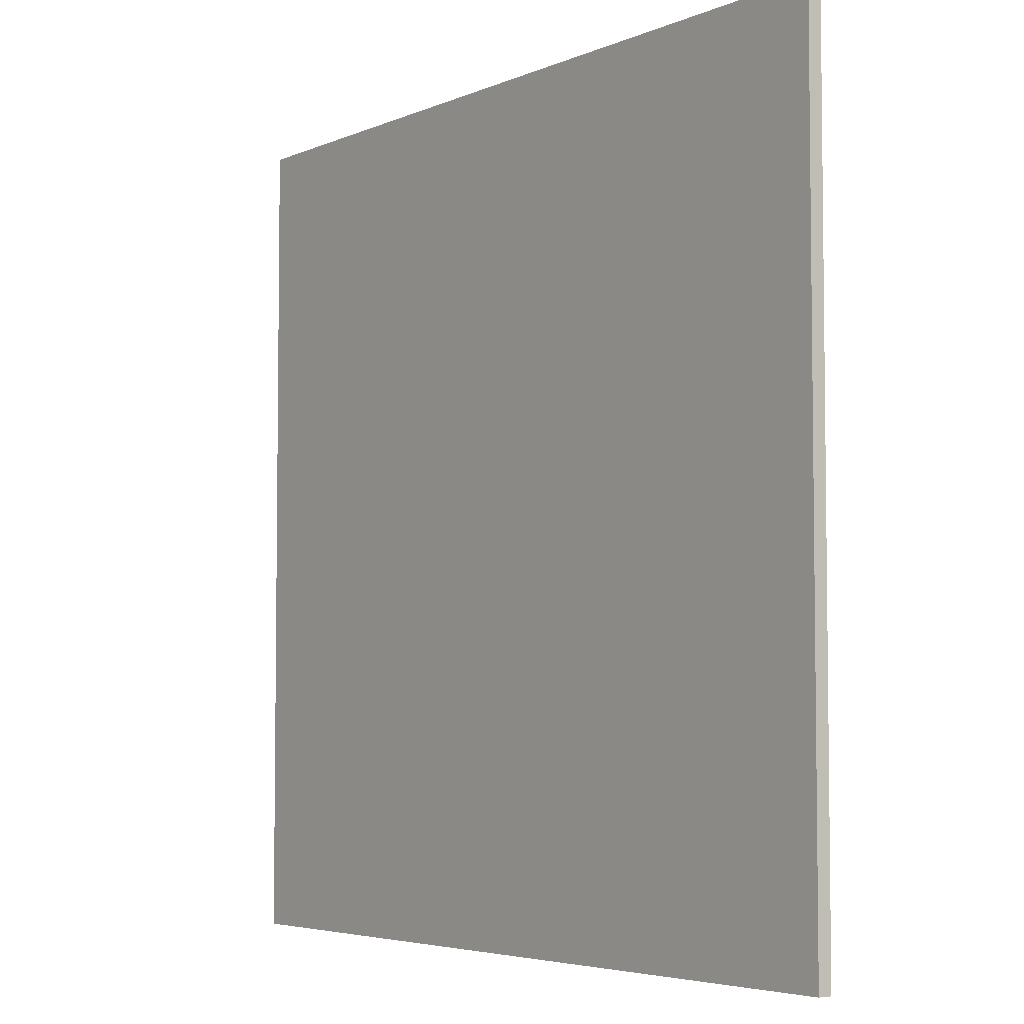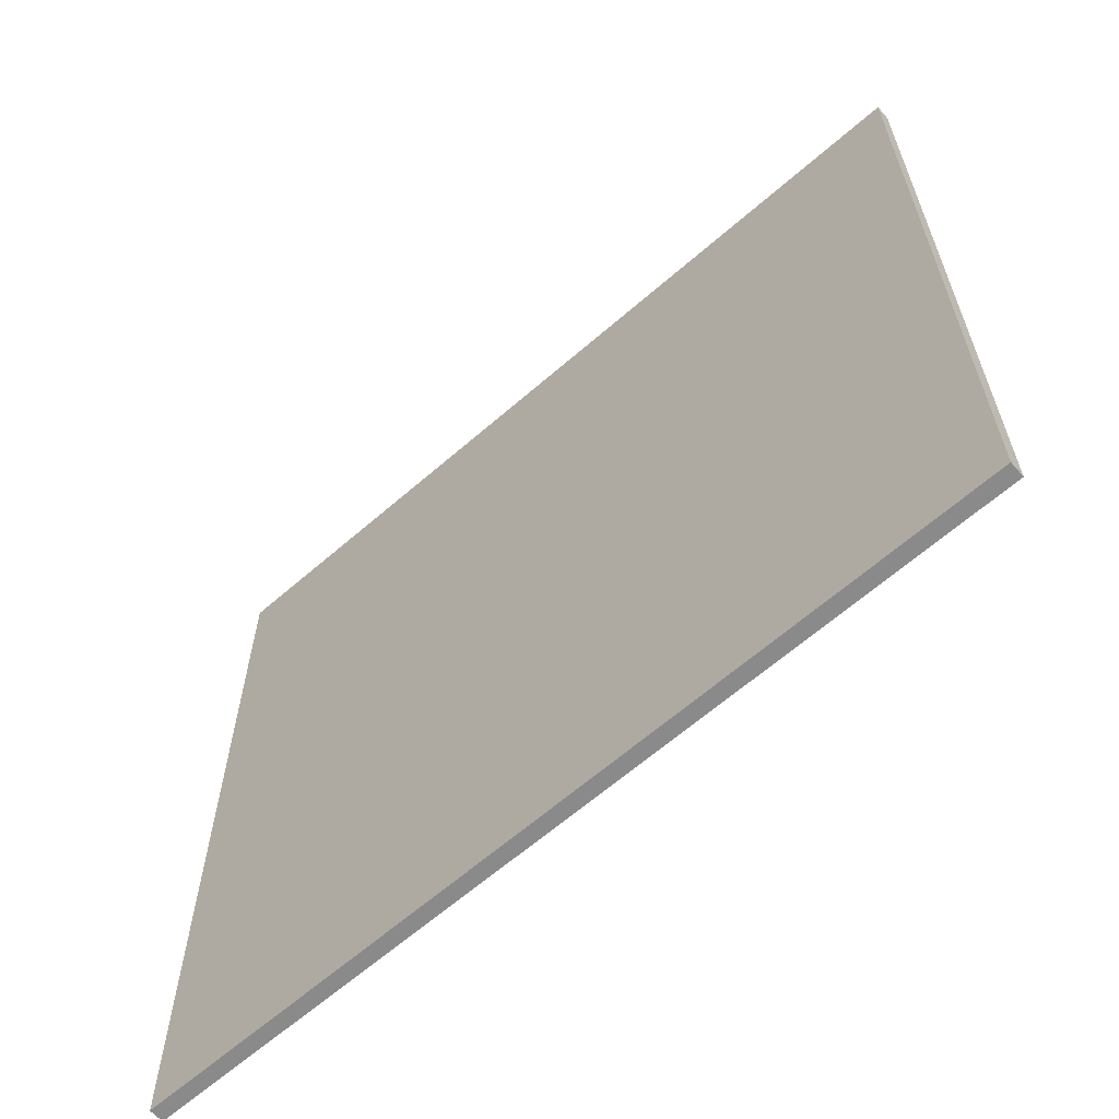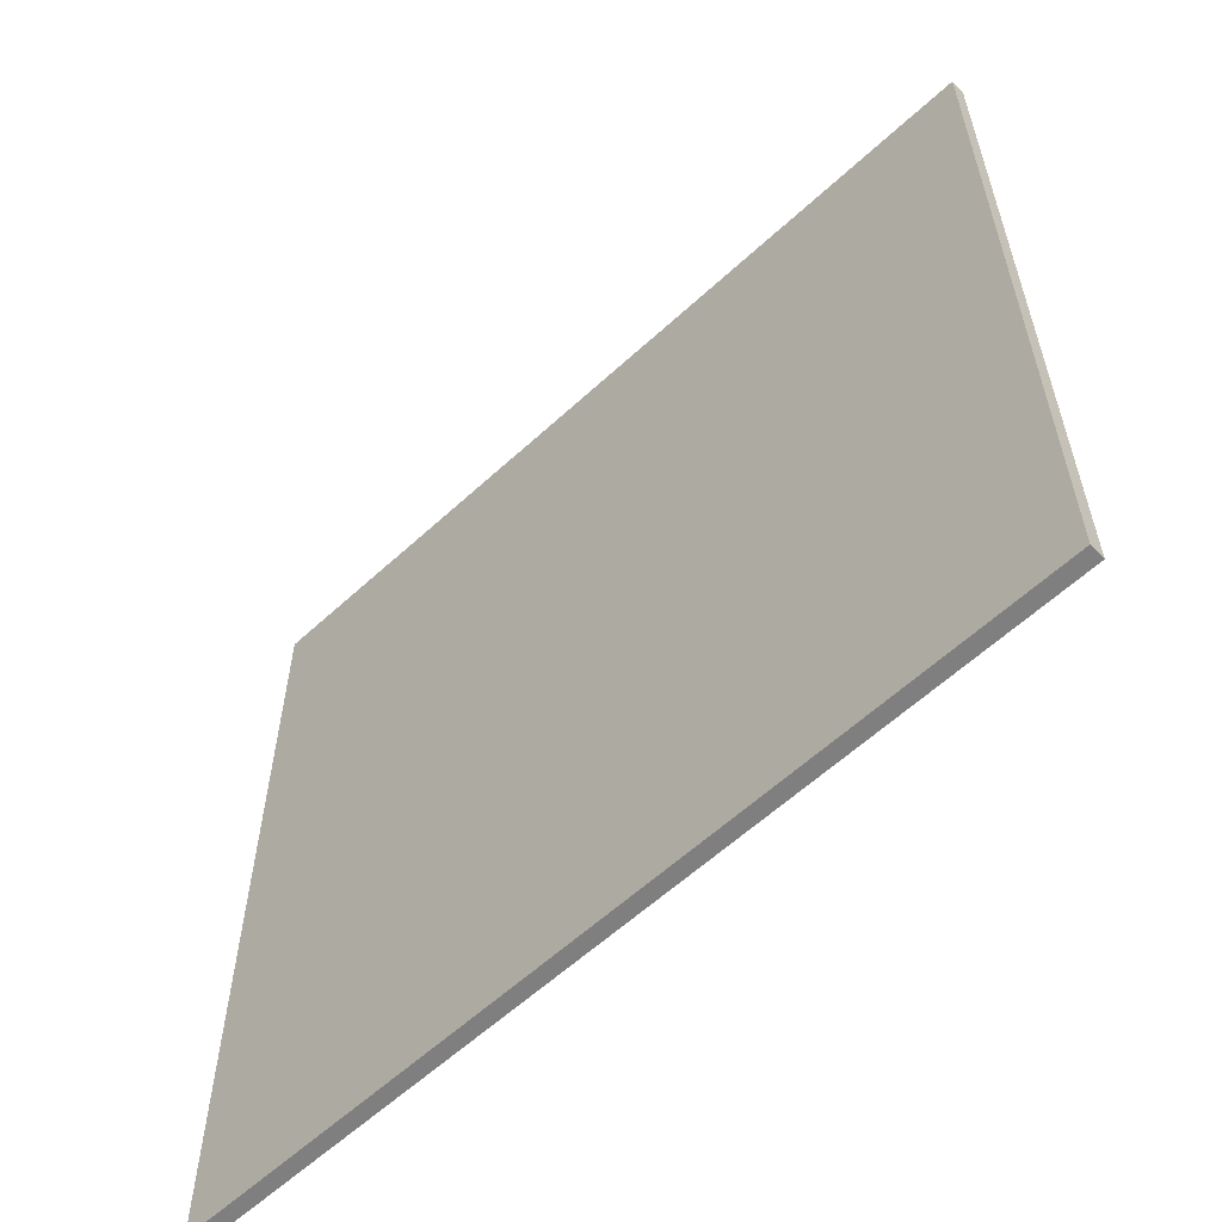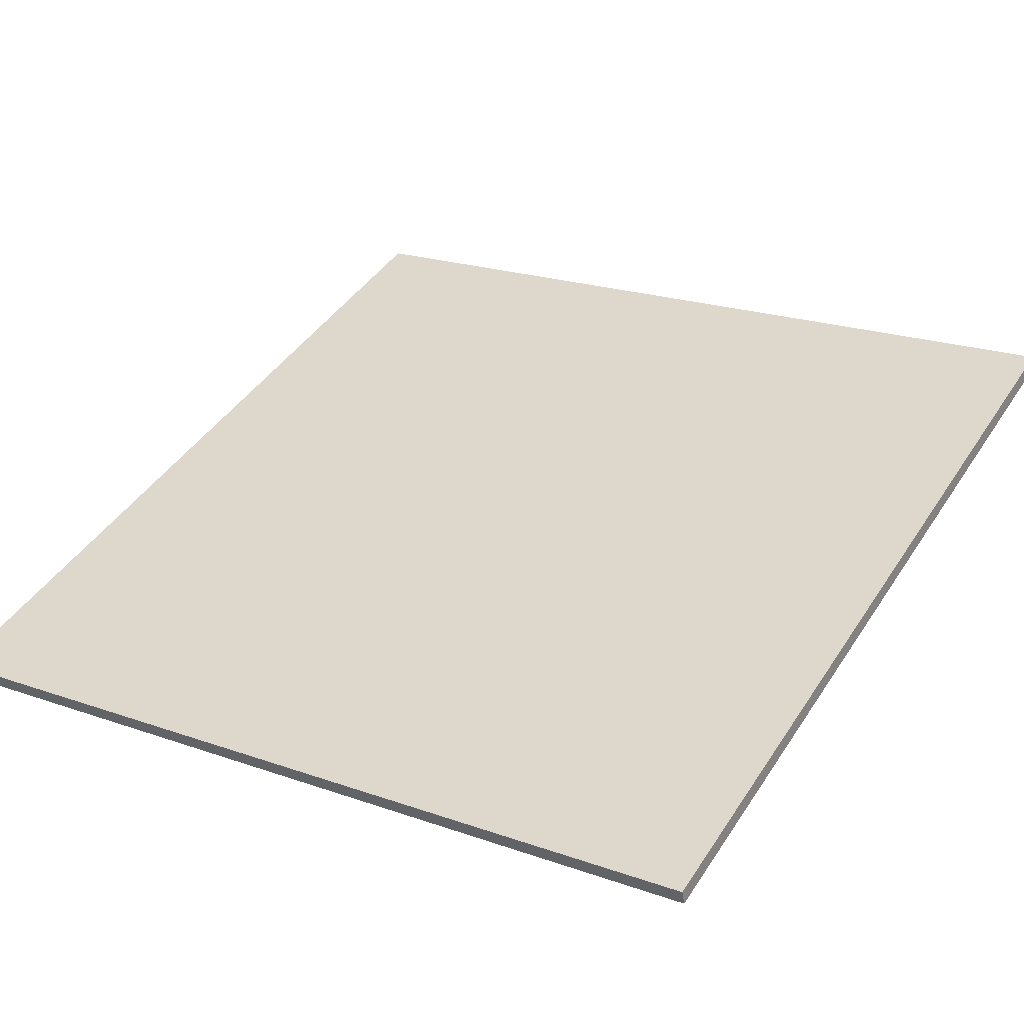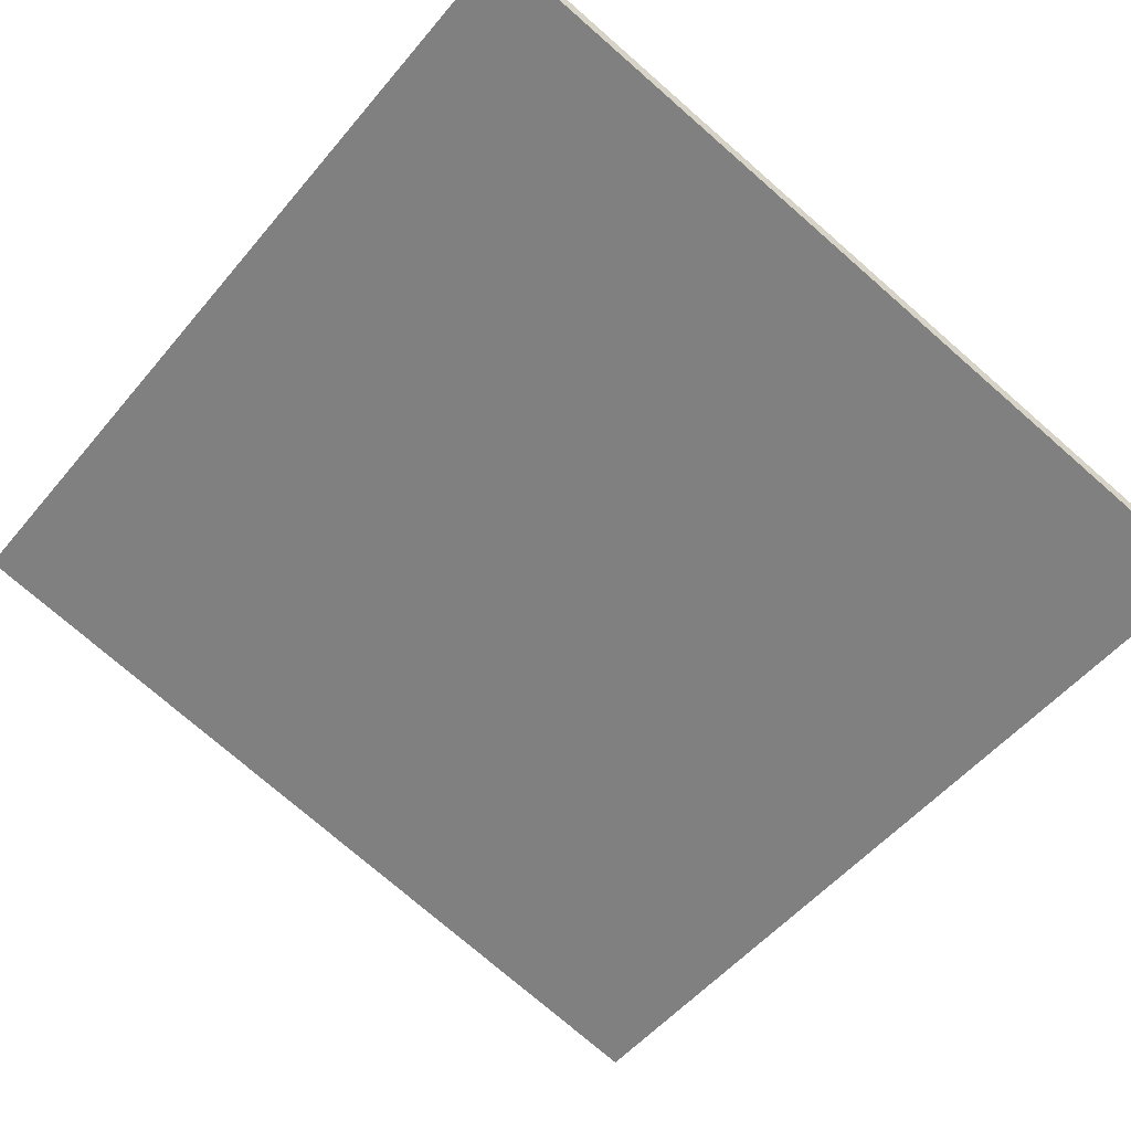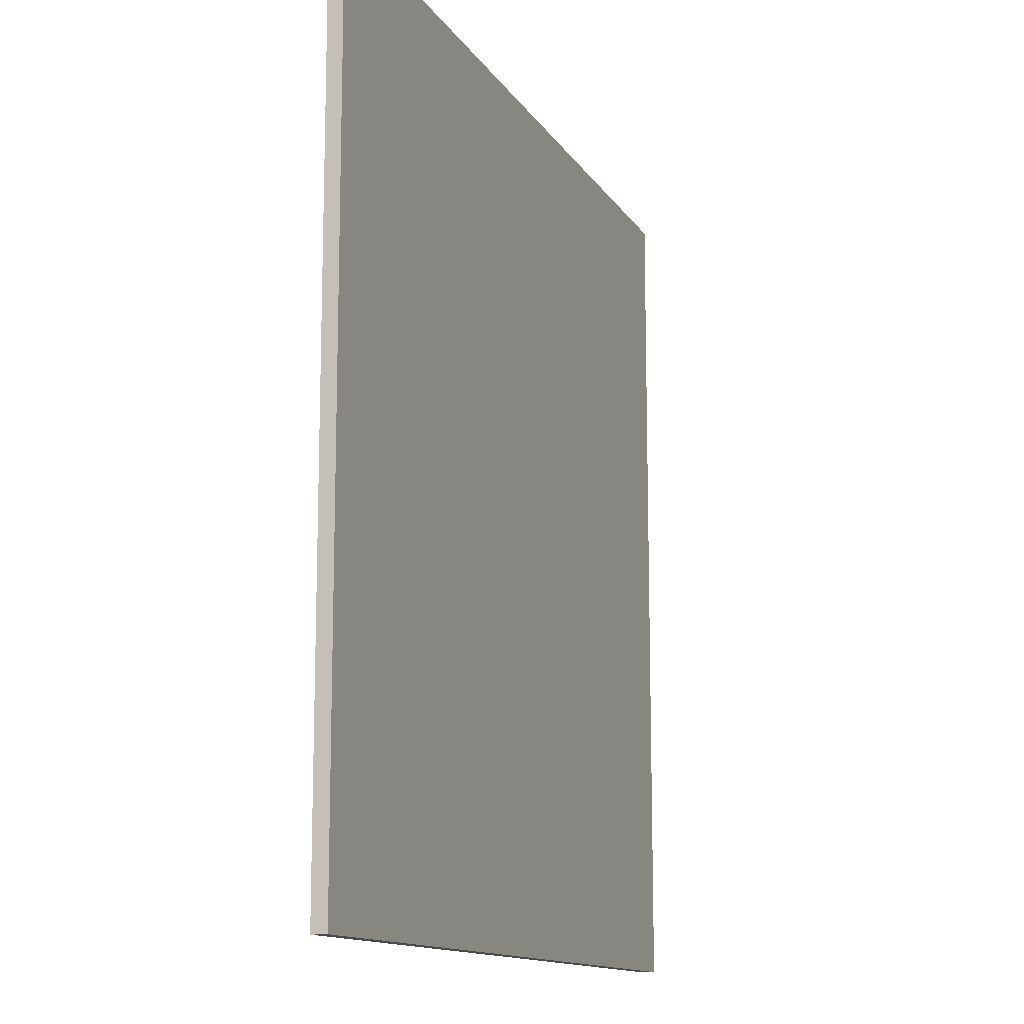
<metadata>
{"format":"obj","ext":"obj","renderer":"f3d","projection":"perspective","resolution":1024,"background":"white","views":[{"elev":-4.7,"azim":-109.0,"up":"+Z"},{"elev":-63.6,"azim":59.3,"up":"+Z"},{"elev":-59.7,"azim":61.3,"up":"+Z"},{"elev":21.4,"azim":-58.0,"up":"+Y"},{"elev":-75.9,"azim":-131.0,"up":"+Y"},{"elev":-12.9,"azim":128.4,"up":"+Z"}]}
</metadata>
<code>
v 46.82 46.8 -4.312
v 46.82 46.8 4.312
v 46.87 46.66 -4.312
v 46.87 46.66 4.312
v 55.03 49.45 -4.312
v 55.03 49.45 4.312
v 55.07 49.31 -4.312
v 55.07 49.31 4.312
f 1 3 4
f 4 2 1
f 5 6 8
f 8 7 5
f 1 2 6
f 6 5 1
f 3 7 8
f 8 4 3
f 1 5 7
f 7 3 1
f 2 4 8
f 8 6 2

</code>
